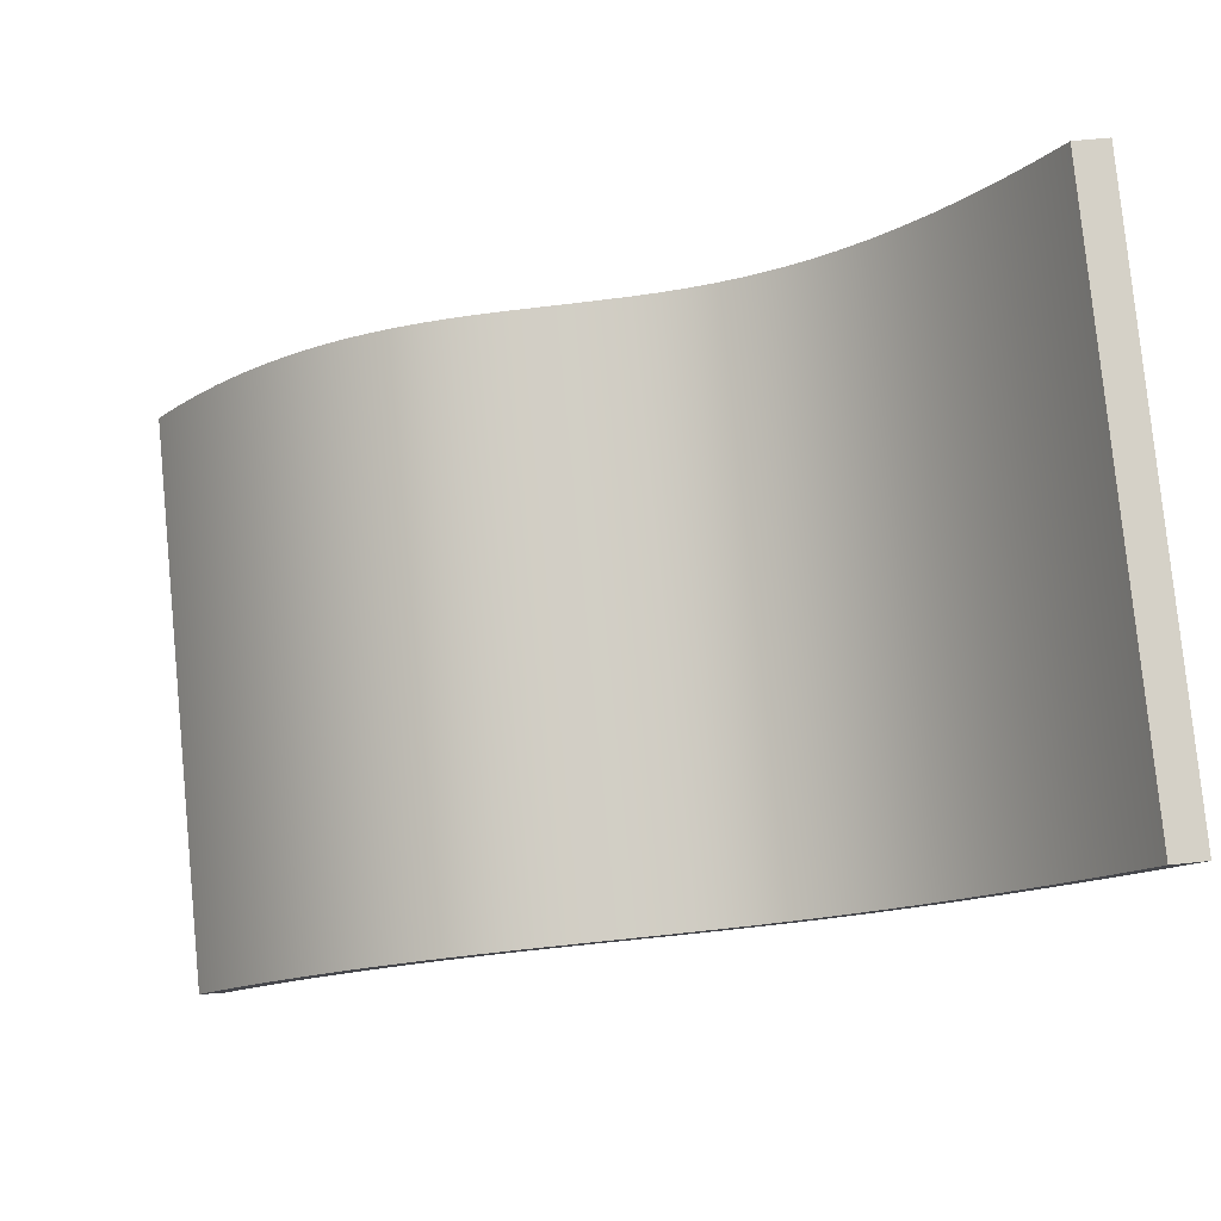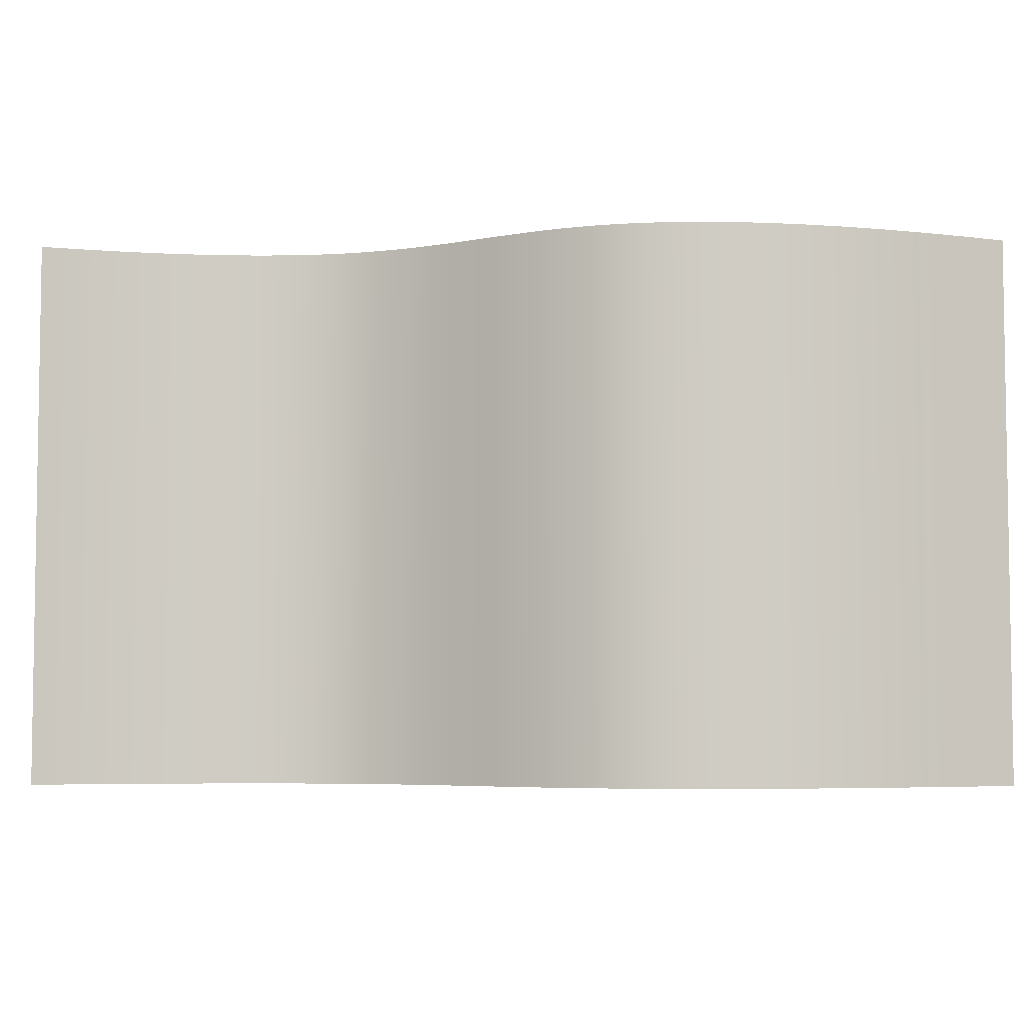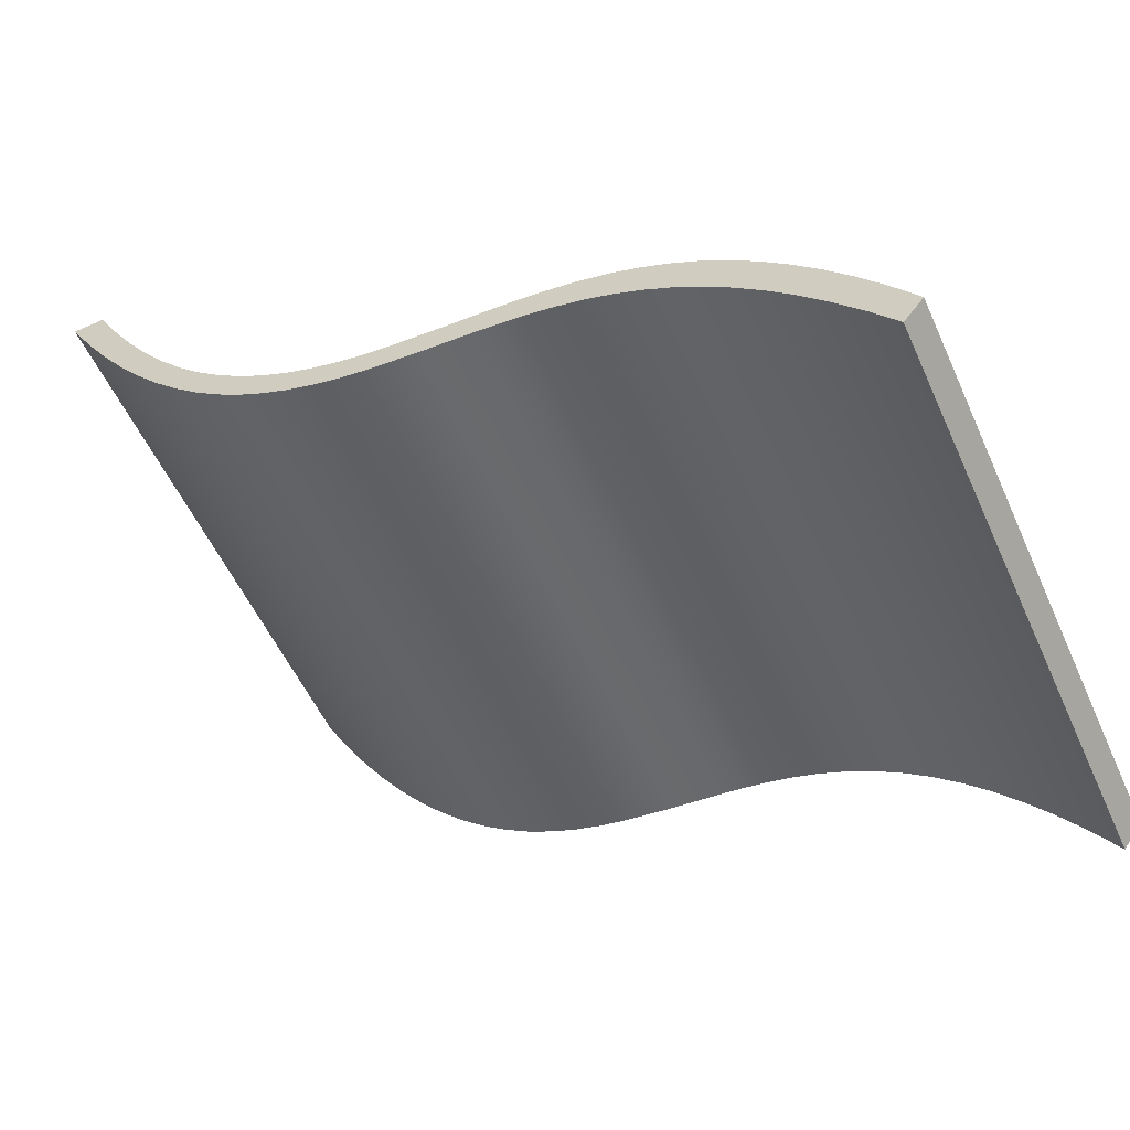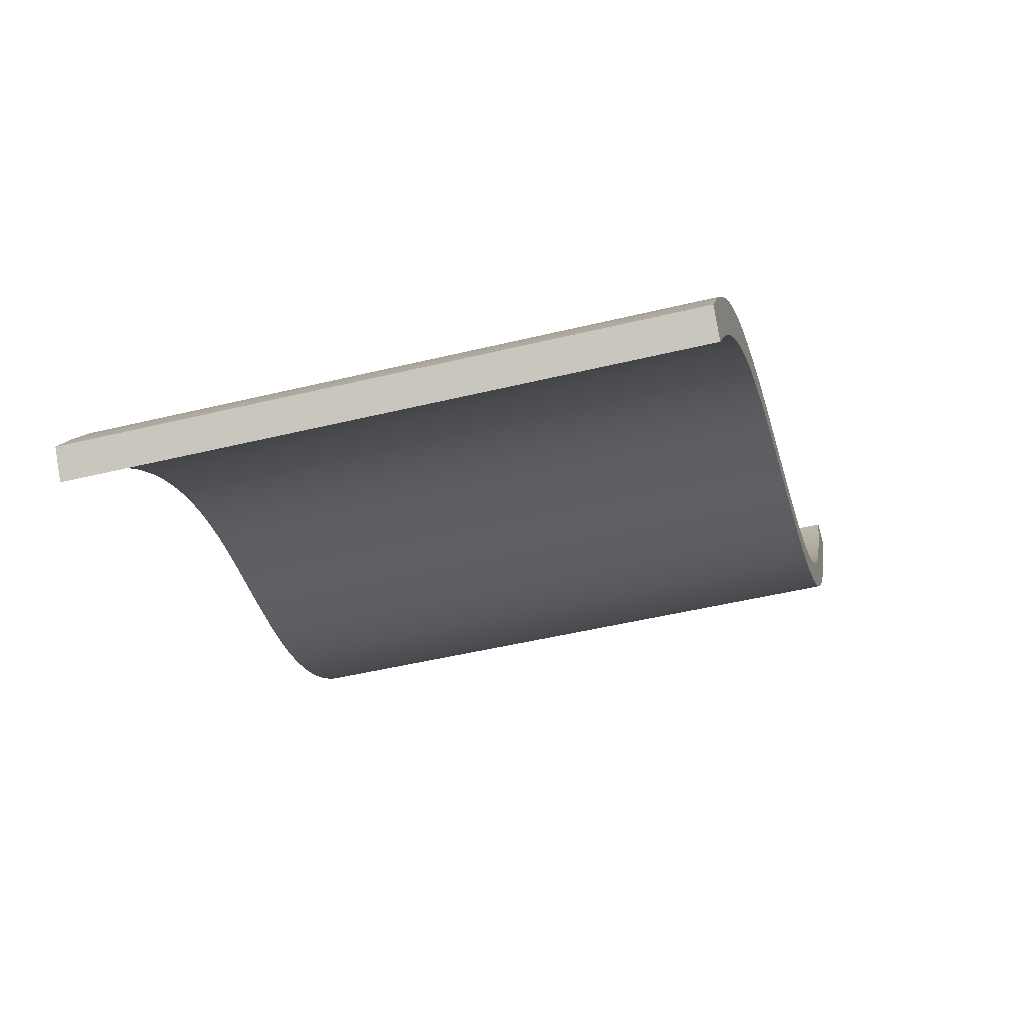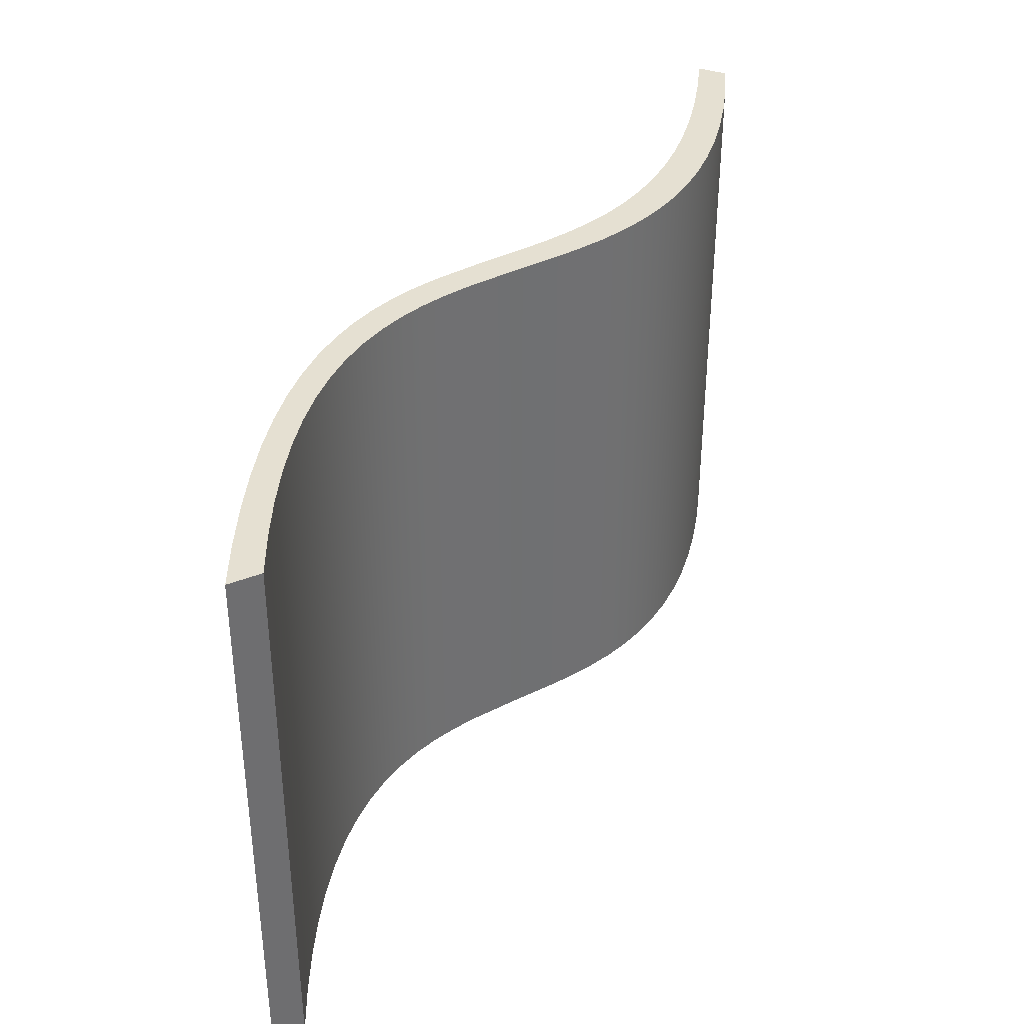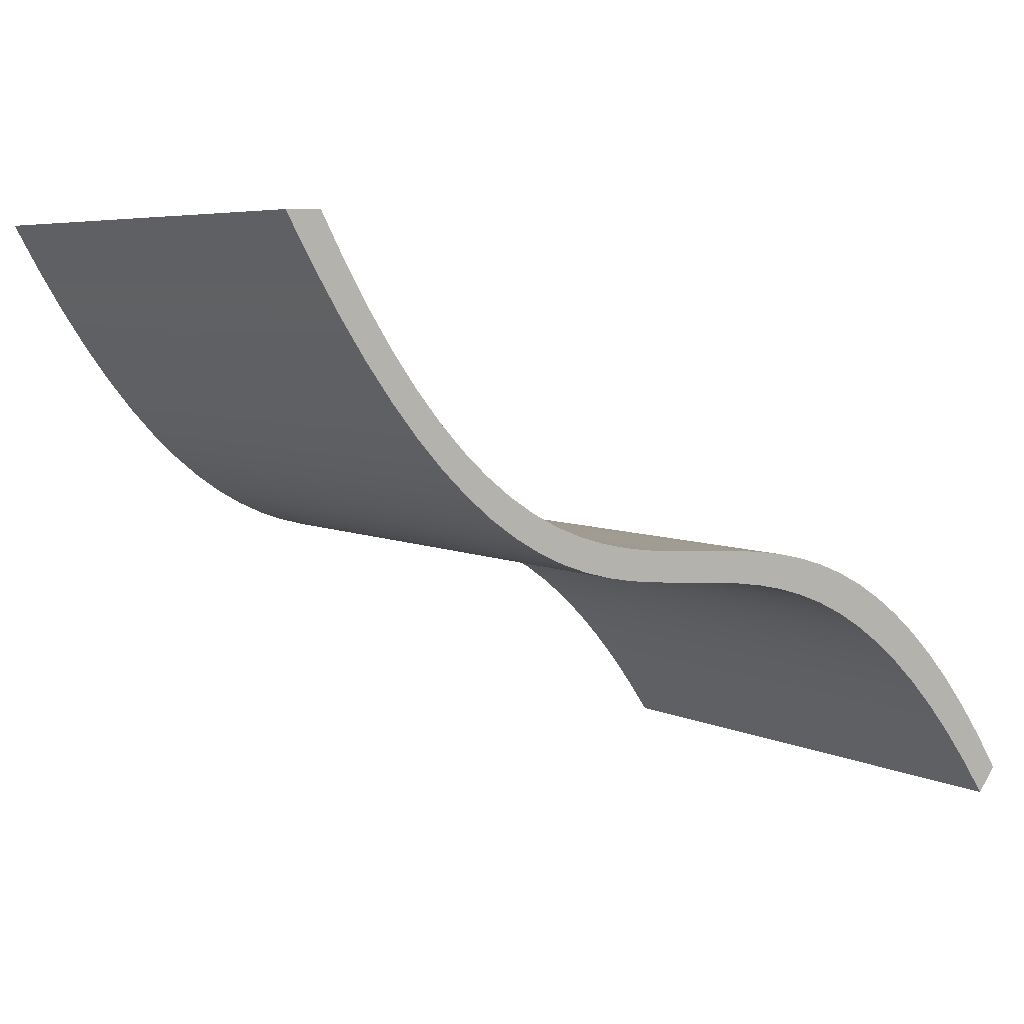
<metadata>
{"format":"obj","ext":"obj","renderer":"f3d","projection":"perspective","resolution":1024,"background":"white","views":[{"elev":80.0,"azim":-5.6,"up":"+Y"},{"elev":-5.2,"azim":37.4,"up":"+Z"},{"elev":-55.3,"azim":-155.8,"up":"+Y"},{"elev":-46.8,"azim":-74.5,"up":"+Y"},{"elev":37.8,"azim":151.4,"up":"+Z"},{"elev":5.8,"azim":145.1,"up":"+Y"}]}
</metadata>
<code>
v -4.76 -2.679 0
v -4.996 -2.38 0
v -4.699 -1.924 0
v -4.399 -1.506 0
v -4.096 -1.125 0
v -3.79 -0.7818 0
v -3.48 -0.4759 0
v -3.168 -0.2075 0
v -2.852 0.0239 0
v -2.533 0.2191 0
v -2.212 0.3795 0
v -1.888 0.507 0
v -1.561 0.6044 0
v -1.233 0.6753 0
v -0.9029 0.7244 0
v -0.5718 0.7572 0
v 0.09118 0.7991 0
v 0.7511 0.8538 0
v 1.078 0.9026 0
v 1.403 0.9735 0
v 1.725 1.072 0
v 2.043 1.202 0
v 2.358 1.366 0
v 2.668 1.568 0
v 2.975 1.809 0
v 3.277 2.089 0
v 3.575 2.409 0
v 3.869 2.771 0
v 4.159 3.173 0
v 4.445 3.615 0
v 4.726 4.098 0
v 5.004 4.62 0
v 5.409 4.608 0
v 5.1 4.053 0
v 4.791 3.539 0
v 4.48 3.067 0
v 4.169 2.636 0
v 3.856 2.248 0
v 3.543 1.901 0
v 3.228 1.596 0
v 2.912 1.333 0
v 2.595 1.109 0
v 2.277 0.9251 0
v 1.958 0.7774 0
v 1.639 0.6632 0
v 1.318 0.5788 0
v 0.9969 0.519 0
v 0.3529 0.4494 0
v -0.2923 0.4018 0
v -0.6148 0.3689 0
v -0.9372 0.3212 0
v -1.259 0.253 0
v -1.581 0.1592 0
v -1.902 0.03588 0
v -2.222 -0.1199 0
v -2.542 -0.3102 0
v -2.861 -0.5366 0
v -3.179 -0.7999 0
v -3.497 -1.101 0
v -3.814 -1.439 0
v -4.13 -1.815 0
v -4.445 -2.229 0
v 5.004 4.62 0
v 4.726 4.098 0
v 4.445 3.615 0
v 4.159 3.173 0
v 3.869 2.771 0
v 3.575 2.409 0
v 3.277 2.089 0
v 2.975 1.809 0
v 2.668 1.568 0
v 2.358 1.366 0
v 2.043 1.202 0
v 1.725 1.072 0
v 1.403 0.9735 0
v 1.078 0.9026 0
v 0.7511 0.8538 0
v 0.09118 0.7991 0
v -0.5718 0.7572 0
v -0.9029 0.7244 0
v -1.233 0.6753 0
v -1.561 0.6044 0
v -1.888 0.507 0
v -2.212 0.3795 0
v -2.533 0.2191 0
v -2.852 0.0239 0
v -3.168 -0.2075 0
v -3.48 -0.4759 0
v -3.79 -0.7818 0
v -4.096 -1.125 0
v -4.399 -1.506 0
v -4.699 -1.924 0
v -4.996 -2.38 0
v -4.996 -2.38 7
v -4.699 -1.924 7
v -4.399 -1.506 7
v -4.096 -1.125 7
v -3.79 -0.7818 7
v -3.48 -0.4759 7
v -3.168 -0.2075 7
v -2.852 0.0239 7
v -2.533 0.2191 7
v -2.212 0.3795 7
v -1.888 0.507 7
v -1.561 0.6044 7
v -1.233 0.6753 7
v -0.9029 0.7244 7
v -0.5718 0.7572 7
v 0.09118 0.7991 7
v 0.7511 0.8538 7
v 1.078 0.9026 7
v 1.403 0.9735 7
v 1.725 1.072 7
v 2.043 1.202 7
v 2.358 1.366 7
v 2.668 1.568 7
v 2.975 1.809 7
v 3.277 2.089 7
v 3.575 2.409 7
v 3.869 2.771 7
v 4.159 3.173 7
v 4.445 3.615 7
v 4.726 4.098 7
v 5.004 4.62 7
v 5.409 4.608 0
v 5.004 4.62 0
v 5.004 4.62 7
v 5.409 4.608 7
v -4.76 -2.679 0
v -4.445 -2.229 0
v -4.13 -1.815 0
v -3.814 -1.439 0
v -3.497 -1.101 0
v -3.179 -0.7999 0
v -2.861 -0.5366 0
v -2.542 -0.3102 0
v -2.222 -0.1199 0
v -1.902 0.03588 0
v -1.581 0.1592 0
v -1.259 0.253 0
v -0.9372 0.3212 0
v -0.6148 0.3689 0
v -0.2923 0.4018 0
v 0.3529 0.4494 0
v 0.9969 0.519 0
v 1.318 0.5788 0
v 1.639 0.6632 0
v 1.958 0.7774 0
v 2.277 0.9251 0
v 2.595 1.109 0
v 2.912 1.333 0
v 3.228 1.596 0
v 3.543 1.901 0
v 3.856 2.248 0
v 4.169 2.636 0
v 4.48 3.067 0
v 4.791 3.539 0
v 5.1 4.053 0
v 5.409 4.608 0
v 5.409 4.608 7
v 5.1 4.053 7
v 4.791 3.539 7
v 4.48 3.067 7
v 4.169 2.636 7
v 3.856 2.248 7
v 3.543 1.901 7
v 3.228 1.596 7
v 2.912 1.333 7
v 2.595 1.109 7
v 2.277 0.9251 7
v 1.958 0.7774 7
v 1.639 0.6632 7
v 1.318 0.5788 7
v 0.9969 0.519 7
v 0.3529 0.4494 7
v -0.2923 0.4018 7
v -0.6148 0.3689 7
v -0.9372 0.3212 7
v -1.259 0.253 7
v -1.581 0.1592 7
v -1.902 0.03588 7
v -2.222 -0.1199 7
v -2.542 -0.3102 7
v -2.861 -0.5366 7
v -3.179 -0.7999 7
v -3.497 -1.101 7
v -3.814 -1.439 7
v -4.13 -1.815 7
v -4.445 -2.229 7
v -4.76 -2.679 7
v -4.996 -2.38 0
v -4.76 -2.679 0
v -4.76 -2.679 7
v -4.996 -2.38 7
v -4.996 -2.38 7
v -4.76 -2.679 7
v -4.445 -2.229 7
v -4.13 -1.815 7
v -3.814 -1.439 7
v -3.497 -1.101 7
v -3.179 -0.7999 7
v -2.861 -0.5366 7
v -2.542 -0.3102 7
v -2.222 -0.1199 7
v -1.902 0.03588 7
v -1.581 0.1592 7
v -1.259 0.253 7
v -0.9372 0.3212 7
v -0.6148 0.3689 7
v -0.2923 0.4018 7
v 0.3529 0.4494 7
v 0.9969 0.519 7
v 1.318 0.5788 7
v 1.639 0.6632 7
v 1.958 0.7774 7
v 2.277 0.9251 7
v 2.595 1.109 7
v 2.912 1.333 7
v 3.228 1.596 7
v 3.543 1.901 7
v 3.856 2.248 7
v 4.169 2.636 7
v 4.48 3.067 7
v 4.791 3.539 7
v 5.1 4.053 7
v 5.409 4.608 7
v 5.004 4.62 7
v 4.726 4.098 7
v 4.445 3.615 7
v 4.159 3.173 7
v 3.869 2.771 7
v 3.575 2.409 7
v 3.277 2.089 7
v 2.975 1.809 7
v 2.668 1.568 7
v 2.358 1.366 7
v 2.043 1.202 7
v 1.725 1.072 7
v 1.403 0.9735 7
v 1.078 0.9026 7
v 0.7511 0.8538 7
v 0.09118 0.7991 7
v -0.5718 0.7572 7
v -0.9029 0.7244 7
v -1.233 0.6753 7
v -1.561 0.6044 7
v -1.888 0.507 7
v -2.212 0.3795 7
v -2.533 0.2191 7
v -2.852 0.0239 7
v -3.168 -0.2075 7
v -3.48 -0.4759 7
v -3.79 -0.7818 7
v -4.096 -1.125 7
v -4.399 -1.506 7
v -4.699 -1.924 7
f 1 2 62
f 62 2 3
f 62 3 61
f 61 3 4
f 61 4 60
f 60 4 5
f 60 5 59
f 59 5 6
f 59 6 58
f 58 6 7
f 58 7 57
f 57 7 8
f 57 8 56
f 56 8 9
f 56 9 55
f 55 9 10
f 55 10 54
f 54 10 11
f 54 11 12
f 54 12 53
f 53 12 13
f 53 13 52
f 52 13 14
f 52 14 51
f 51 14 15
f 51 15 50
f 50 15 16
f 50 16 49
f 49 16 17
f 49 17 48
f 48 17 18
f 48 18 47
f 47 18 19
f 47 19 46
f 46 19 20
f 46 20 45
f 45 20 21
f 45 21 44
f 44 21 43
f 43 21 22
f 43 22 42
f 42 22 23
f 42 23 41
f 41 23 24
f 41 24 40
f 40 24 25
f 40 25 39
f 39 25 26
f 39 26 38
f 38 26 27
f 38 27 37
f 37 27 28
f 37 28 36
f 36 28 29
f 36 29 30
f 36 30 35
f 35 30 31
f 35 31 34
f 34 31 32
f 34 32 33
f 63 64 124
f 124 64 123
f 123 64 65
f 123 65 122
f 122 65 66
f 122 66 121
f 121 66 67
f 121 67 120
f 120 67 68
f 120 68 119
f 119 68 69
f 119 69 118
f 118 69 70
f 118 70 117
f 117 70 71
f 117 71 116
f 116 71 72
f 116 72 115
f 115 72 73
f 115 73 114
f 114 73 74
f 114 74 113
f 113 74 75
f 113 75 112
f 112 75 76
f 112 76 111
f 111 76 77
f 111 77 110
f 110 77 78
f 110 78 109
f 109 78 79
f 109 79 108
f 108 79 80
f 108 80 107
f 107 80 81
f 107 81 106
f 106 81 82
f 106 82 105
f 105 82 83
f 105 83 104
f 104 83 84
f 104 84 103
f 103 84 85
f 103 85 102
f 102 85 86
f 102 86 101
f 101 86 87
f 101 87 100
f 100 87 88
f 100 88 99
f 99 88 89
f 99 89 98
f 98 89 90
f 98 90 97
f 97 90 91
f 97 91 96
f 96 91 92
f 96 92 95
f 95 92 93
f 95 93 94
f 125 126 128
f 128 126 127
f 129 130 190
f 190 130 189
f 189 130 131
f 189 131 188
f 188 131 132
f 188 132 187
f 187 132 133
f 187 133 186
f 186 133 134
f 186 134 185
f 185 134 135
f 185 135 184
f 184 135 136
f 184 136 183
f 183 136 137
f 183 137 182
f 182 137 138
f 182 138 181
f 181 138 139
f 181 139 180
f 180 139 140
f 180 140 179
f 179 140 141
f 179 141 178
f 178 141 142
f 178 142 177
f 177 142 143
f 177 143 176
f 176 143 144
f 176 144 175
f 175 144 145
f 175 145 174
f 174 145 146
f 174 146 173
f 173 146 147
f 173 147 172
f 172 147 148
f 172 148 171
f 171 148 149
f 171 149 170
f 170 149 150
f 170 150 169
f 169 150 151
f 169 151 168
f 168 151 152
f 168 152 167
f 167 152 153
f 167 153 166
f 166 153 154
f 166 154 165
f 165 154 155
f 165 155 164
f 164 155 156
f 164 156 163
f 163 156 157
f 163 157 162
f 162 157 158
f 162 158 161
f 161 158 159
f 161 159 160
f 191 192 194
f 194 192 193
f 196 197 195
f 195 197 256
f 256 197 198
f 256 198 255
f 255 198 199
f 255 199 254
f 254 199 200
f 254 200 253
f 253 200 201
f 253 201 252
f 252 201 202
f 252 202 251
f 251 202 203
f 251 203 250
f 250 203 204
f 250 204 249
f 249 204 205
f 249 205 248
f 248 205 247
f 247 205 206
f 247 206 246
f 246 206 207
f 246 207 245
f 245 207 208
f 245 208 244
f 244 208 209
f 244 209 243
f 243 209 210
f 243 210 242
f 242 210 211
f 242 211 241
f 241 211 212
f 241 212 240
f 240 212 213
f 240 213 239
f 239 213 214
f 239 214 238
f 238 214 215
f 238 215 216
f 238 216 237
f 237 216 217
f 237 217 236
f 236 217 218
f 236 218 235
f 235 218 219
f 235 219 234
f 234 219 220
f 234 220 233
f 233 220 221
f 233 221 232
f 232 221 222
f 232 222 231
f 231 222 223
f 231 223 230
f 230 223 229
f 229 223 224
f 229 224 228
f 228 224 225
f 228 225 227
f 227 225 226

</code>
